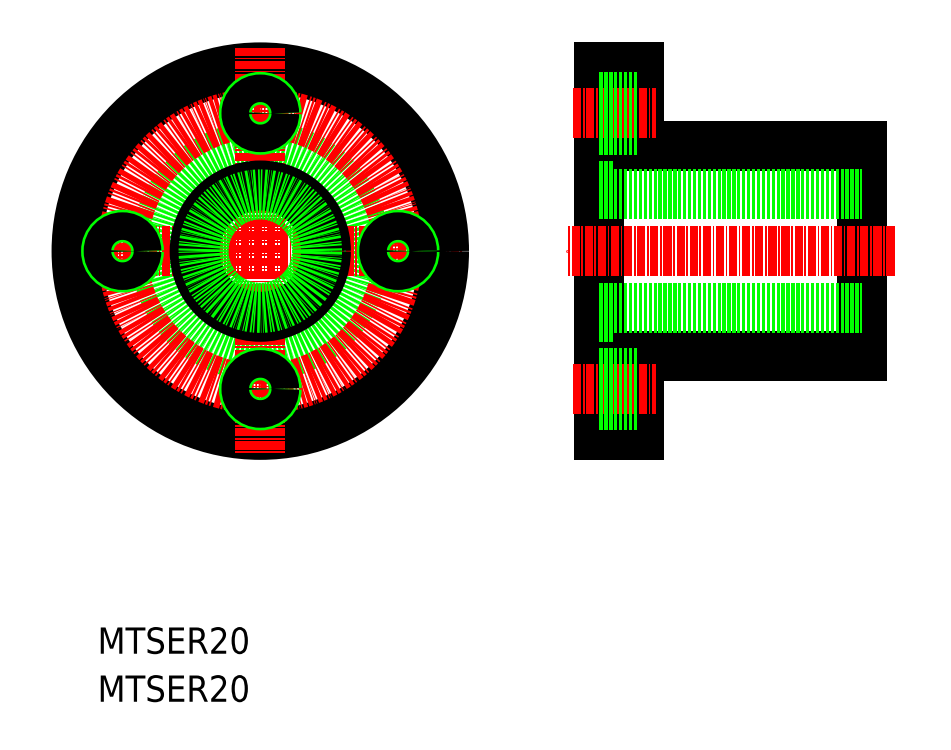
<metadata>
{"format":"dxf","ext":"dxf","renderer":"ezdxf+matplotlib","layout":"modelspace","background":"white","min_lineweight":24,"dpi":150}
</metadata>
<code>
0
SECTION
2
ENTITIES
0
TEXT
8
0
10
444
20
133.3
30
0
40
4
1
MTSER20
0
TEXT
8
0
10
444
20
126
30
0
40
4
1
MTSER20
0
CIRCLE
8
0
10
468.8
20
194.7
30
0
40
16
0
LINE
8
CENTER
10
437.8
20
194.7
30
0
11
499.8
21
194.7
31
0
0
CIRCLE
8
0
10
468.8
20
194.7
30
0
40
28
0
CIRCLE
8
CENTER
10
468.8
20
194.7
30
0
40
21
0
LINE
8
0
10
560.4
20
210.7
30
0
11
560.4
21
178.7
31
0
0
LINE
8
0
10
520.4
20
166.7
30
0
11
520.4
21
222.7
31
0
0
LINE
8
CENTER
10
565.4
20
194.7
30
0
11
515.4
21
194.7
31
0
0
LINE
8
0
10
526.4
20
166.7
30
0
11
520.4
21
166.7
31
0
0
LINE
8
0
10
520.4
20
204.7
30
0
11
560.4
21
204.7
31
0
0
LINE
8
0
10
520.4
20
184.7
30
0
11
560.4
21
184.7
31
0
0
LINE
8
0
10
560.4
20
178.7
30
0
11
526.4
21
178.7
31
0
0
LINE
8
0
10
526.4
20
166.7
30
0
11
526.4
21
178.7
31
0
0
LINE
8
0
10
526.4
20
222.7
30
0
11
520.4
21
222.7
31
0
0
LINE
8
0
10
526.4
20
210.7
30
0
11
560.4
21
210.7
31
0
0
LINE
8
0
10
526.4
20
210.7
30
0
11
526.4
21
222.7
31
0
0
LINE
8
CENTER
10
468.8
20
225.7
30
0
11
468.8
21
163.7
31
0
0
CIRCLE
8
0
10
468.8
20
194.7
30
0
40
10
0
LINE
8
CENTER
10
516.4
20
215.7
30
0
11
529
21
215.7
31
0
0
LINE
8
CENTER
10
516.4
20
173.7
30
0
11
529
21
173.7
31
0
0
LINE
8
0
10
520.4
20
217.8
30
0
11
526.4
21
217.8
31
0
0
LINE
8
0
10
520.4
20
213.6
30
0
11
526.4
21
213.6
31
0
0
LINE
8
0
10
520.4
20
175.8
30
0
11
526.4
21
175.8
31
0
0
LINE
8
0
10
520.4
20
171.6
30
0
11
526.4
21
171.6
31
0
0
CIRCLE
8
0
10
489.8
20
194.7
30
0
40
2.5
0
CIRCLE
8
0
10
489.8
20
194.7
30
0
40
2.1
0
CIRCLE
8
0
10
468.8
20
215.7
30
0
40
2.5
0
CIRCLE
8
0
10
468.8
20
215.7
30
0
40
2.1
0
CIRCLE
8
0
10
447.8
20
194.7
30
0
40
2.5
0
CIRCLE
8
0
10
447.8
20
194.7
30
0
40
2.1
0
CIRCLE
8
0
10
468.8
20
173.7
30
0
40
2.5
0
CIRCLE
8
0
10
468.8
20
173.7
30
0
40
2.1
0
LINE
8
0
10
520.4
20
203.3
30
0
11
560.4
21
203.3
31
0
0
LINE
8
0
10
520.4
20
186
30
0
11
560.4
21
186
31
0
0
CIRCLE
8
0
10
468.8
20
194.7
30
0
40
8.65
0
LINE
8
0
10
520.4
20
218.2
30
0
11
526.4
21
218.2
31
0
0
LINE
8
0
10
520.4
20
213.2
30
0
11
526.4
21
213.2
31
0
0
LINE
8
0
10
520.4
20
171.2
30
0
11
526.4
21
171.2
31
0
0
LINE
8
0
10
520.4
20
176.2
30
0
11
526.4
21
176.2
31
0
0
ENDSEC
0
EOF

</code>
